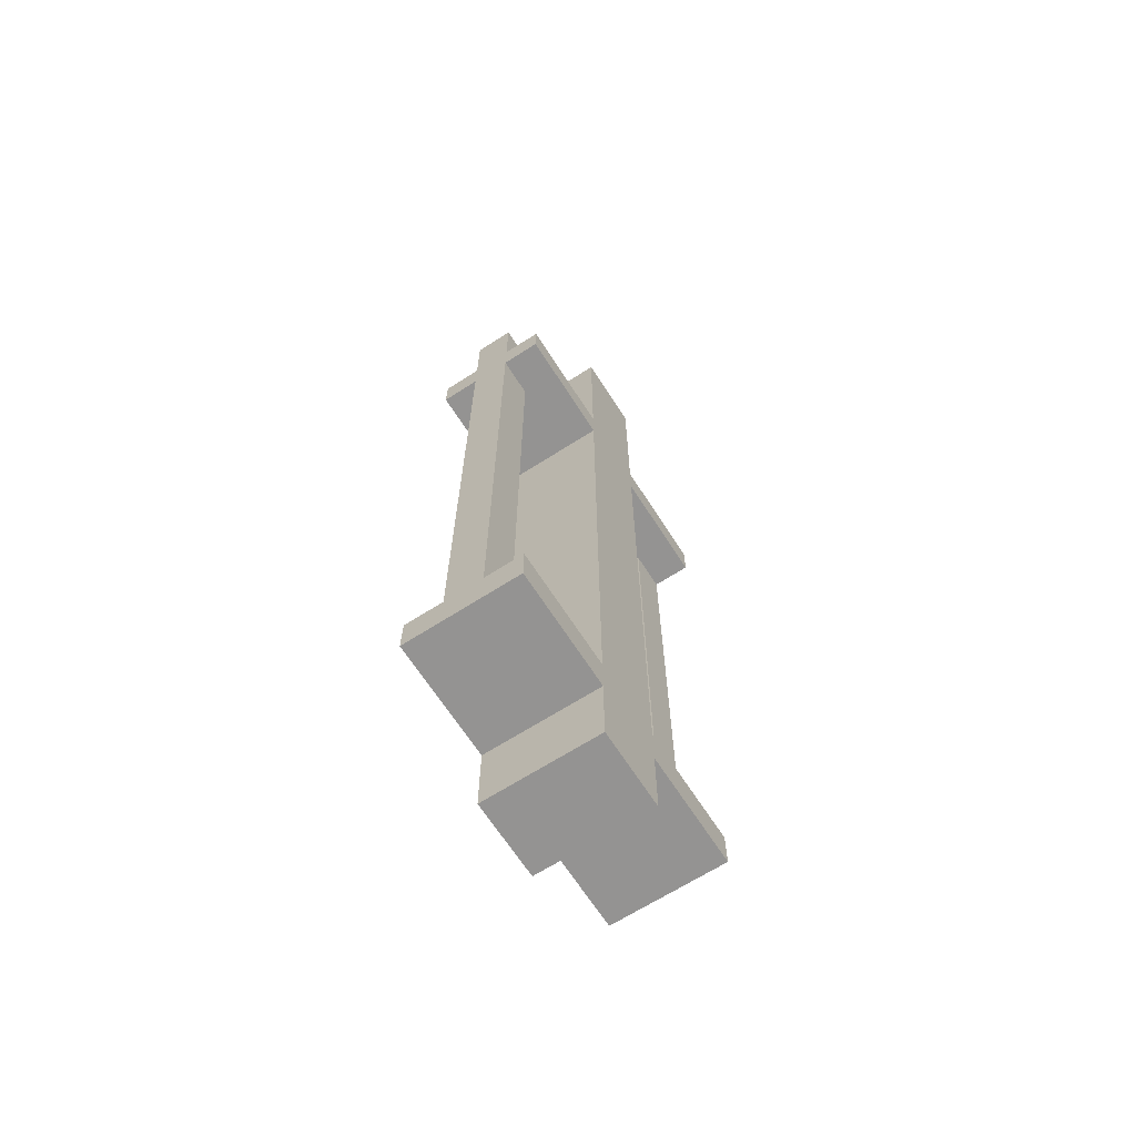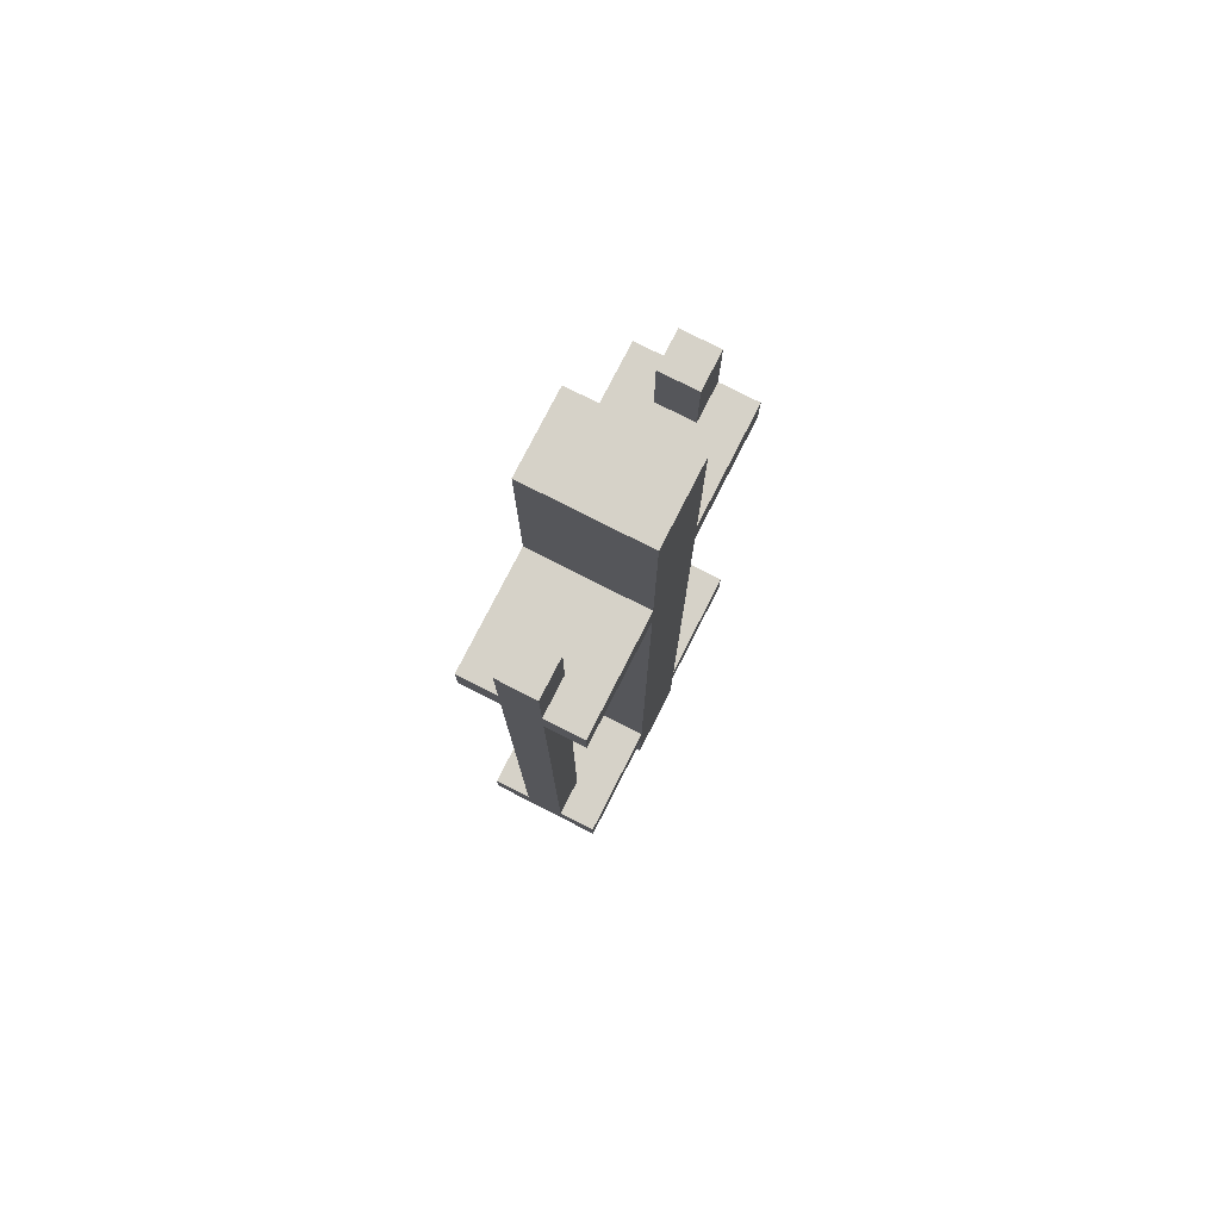
<metadata>
{"format":"obj","ext":"obj","renderer":"f3d","projection":"perspective","resolution":1024,"background":"white","views":[{"elev":-66.8,"azim":-147.3,"up":"+Y"},{"elev":77.5,"azim":-153.0,"up":"+Y"}]}
</metadata>
<code>
o
v -0.2 0 0.1
v -0.2 0 0
v -0.2 0 -0.1
v -0.2 0.1 0.1
v -0.2 0.1 0
v -0.2 0.2 0.4
v -0.2 0.2 0.3
v -0.2 0.2 0.1
v -0.2 0.2 0
v -0.2 0.2 -0.1
v -0.2 0.2 -0.2
v -0.2 0.2 -0.4
v -0.2 0.3 0.4
v -0.2 0.3 0.3
v -0.2 0.3 0.1
v -0.2 0.3 0
v -0.2 0.3 -0.1
v -0.2 0.3 -0.2
v -0.2 0.3 -0.4
v -0.2 0.4 0.1
v -0.2 0.4 0
v -0.2 0.5 0.1
v -0.2 0.5 0
v -0.2 0.6 0.1
v -0.2 0.6 0
v -0.2 0.6 -0.1
v -0.2 0.7 0.1
v -0.2 0.7 0
v -0.2 0.7 -0.1
v -0.2 1 0.1
v -0.2 1 0
v -0.2 1.1 0.1
v -0.2 1.1 0
v -0.2 1.2 0.1
v -0.2 1.2 0
v -0.2 1.3 0.1
v -0.2 1.3 0
v -0.2 1.3 -0.1
v -0.2 1.4 0
v -0.2 1.4 -0.1
v -0.2 1.5 0.1
v -0.2 1.5 0
v -0.2 1.6 0.1
v -0.2 1.6 0
v -0.2 1.8 0.4
v -0.2 1.8 0.3
v -0.2 1.8 0.1
v -0.2 1.8 0
v -0.2 1.8 -0.1
v -0.2 1.8 -0.2
v -0.2 1.8 -0.4
v -0.2 1.9 0.4
v -0.2 1.9 0.3
v -0.2 1.9 0.1
v -0.2 1.9 0
v -0.2 1.9 -0.1
v -0.2 1.9 -0.2
v -0.2 1.9 -0.4
v -0.2 2 0.1
v -0.2 2 0
v -0.2 2 -0.1
v -0.2 2.1 0
v -0.2 2.1 -0.1
v -0.2 2.2 0
v -0.2 2.2 -0.1
v -0.2 2.3 0.1
v -0.2 2.3 0
v -0.2 2.3 -0.1
v -0.2 2.4 0.1
v -0.2 2.4 0
v -0.2 2.4 -0.1
v -0.1 0.3 0.4
v -0.1 0.3 0.3
v -0.1 0.3 -0.3
v -0.1 0.3 -0.4
v -0.1 1.8 0.4
v -0.1 1.8 0.3
v -0.1 1.8 -0.3
v -0.1 1.8 -0.4
v -0.1 1.9 0.4
v -0.1 1.9 0.3
v -0.1 1.9 -0.3
v -0.1 1.9 -0.4
v -0.1 2.1 0.4
v -0.1 2.1 0.3
v -0.1 2.1 -0.3
v -0.1 2.1 -0.4
v 0 0.3 0.4
v 0 0.3 0.3
v 0 0.3 -0.3
v 0 0.3 -0.4
v 0 1.8 0.4
v 0 1.8 0.3
v 0 1.8 -0.3
v 0 1.8 -0.4
v 0 1.9 0.4
v 0 1.9 0.3
v 0 1.9 -0.3
v 0 1.9 -0.4
v 0 2.1 0.4
v 0 2.1 0.3
v 0 2.1 -0.3
v 0 2.1 -0.4
v 0.1 0 0.1
v 0.1 0 0
v 0.1 0 -0.1
v 0.1 0.1 0.1
v 0.1 0.1 0
v 0.1 0.2 0.4
v 0.1 0.2 0.3
v 0.1 0.2 0.1
v 0.1 0.2 0
v 0.1 0.2 -0.1
v 0.1 0.2 -0.2
v 0.1 0.2 -0.4
v 0.1 0.3 0.4
v 0.1 0.3 0.3
v 0.1 0.3 0.1
v 0.1 0.3 0
v 0.1 0.3 -0.1
v 0.1 0.3 -0.2
v 0.1 0.3 -0.4
v 0.1 0.4 0.1
v 0.1 0.4 0
v 0.1 0.5 0.1
v 0.1 0.5 0
v 0.1 0.6 0.1
v 0.1 0.6 0
v 0.1 0.6 -0.1
v 0.1 0.7 0.1
v 0.1 0.7 0
v 0.1 0.7 -0.1
v 0.1 1 0.1
v 0.1 1 0
v 0.1 1.1 0.1
v 0.1 1.1 0
v 0.1 1.2 0.1
v 0.1 1.2 0
v 0.1 1.3 0.1
v 0.1 1.3 0
v 0.1 1.3 -0.1
v 0.1 1.4 0
v 0.1 1.4 -0.1
v 0.1 1.5 0.1
v 0.1 1.5 0
v 0.1 1.6 0.1
v 0.1 1.6 0
v 0.1 1.8 0.4
v 0.1 1.8 0.3
v 0.1 1.8 0.1
v 0.1 1.8 0
v 0.1 1.8 -0.1
v 0.1 1.8 -0.2
v 0.1 1.8 -0.4
v 0.1 1.9 0.4
v 0.1 1.9 0.3
v 0.1 1.9 0.1
v 0.1 1.9 0
v 0.1 1.9 -0.1
v 0.1 1.9 -0.2
v 0.1 1.9 -0.4
v 0.1 2 0.1
v 0.1 2 0
v 0.1 2 -0.1
v 0.1 2.1 0
v 0.1 2.1 -0.1
v 0.1 2.2 0
v 0.1 2.2 -0.1
v 0.1 2.3 0.1
v 0.1 2.3 0
v 0.1 2.3 -0.1
v 0.1 2.4 0.1
v 0.1 2.4 0
v 0.1 2.4 -0.1
v -0.2 0.2 0.4
v -0.2 0.3 0.4
v -0.2 1.8 0.4
v -0.2 1.9 0.4
v -0.1 0.2 0.4
v -0.1 0.3 0.4
v -0.1 1.8 0.4
v -0.1 1.9 0.4
v -0.1 2.1 0.4
v 0 0.2 0.4
v 0 0.3 0.4
v 0 1.8 0.4
v 0 1.9 0.4
v 0 2.1 0.4
v 0.1 0.2 0.4
v 0.1 0.3 0.4
v 0.1 1.8 0.4
v 0.1 1.9 0.4
v -0.2 0 0.1
v -0.2 0.1 0.1
v -0.2 0.2 0.1
v -0.2 0.3 0.1
v -0.2 0.4 0.1
v -0.2 0.5 0.1
v -0.2 0.6 0.1
v -0.2 0.7 0.1
v -0.2 1 0.1
v -0.2 1.1 0.1
v -0.2 1.2 0.1
v -0.2 1.3 0.1
v -0.2 1.5 0.1
v -0.2 1.6 0.1
v -0.2 1.8 0.1
v -0.2 1.9 0.1
v -0.2 2 0.1
v -0.2 2.3 0.1
v -0.2 2.4 0.1
v -0.1 0 0.1
v -0.1 0.1 0.1
v -0.1 0.2 0.1
v -0.1 0.3 0.1
v -0.1 0.4 0.1
v -0.1 0.5 0.1
v -0.1 0.6 0.1
v -0.1 0.7 0.1
v -0.1 0.8 0.1
v -0.1 0.9 0.1
v -0.1 1 0.1
v -0.1 1.1 0.1
v -0.1 1.3 0.1
v -0.1 1.4 0.1
v -0.1 1.5 0.1
v -0.1 1.6 0.1
v -0.1 1.9 0.1
v -0.1 2 0.1
v -0.1 2.1 0.1
v -0.1 2.2 0.1
v -0.1 2.3 0.1
v -0.1 2.4 0.1
v 0 0 0.1
v 0 0.1 0.1
v 0 0.2 0.1
v 0 0.3 0.1
v 0 0.4 0.1
v 0 0.5 0.1
v 0 0.6 0.1
v 0 0.7 0.1
v 0 0.8 0.1
v 0 0.9 0.1
v 0 1 0.1
v 0 1.1 0.1
v 0 1.3 0.1
v 0 1.4 0.1
v 0 1.5 0.1
v 0 1.6 0.1
v 0 1.9 0.1
v 0 2 0.1
v 0 2.1 0.1
v 0 2.2 0.1
v 0 2.3 0.1
v 0 2.4 0.1
v 0.1 0 0.1
v 0.1 0.1 0.1
v 0.1 0.2 0.1
v 0.1 0.3 0.1
v 0.1 0.4 0.1
v 0.1 0.5 0.1
v 0.1 0.6 0.1
v 0.1 0.7 0.1
v 0.1 1 0.1
v 0.1 1.1 0.1
v 0.1 1.2 0.1
v 0.1 1.3 0.1
v 0.1 1.5 0.1
v 0.1 1.6 0.1
v 0.1 1.8 0.1
v 0.1 1.9 0.1
v 0.1 2 0.1
v 0.1 2.3 0.1
v 0.1 2.4 0.1
v -0.1 0.3 -0.3
v -0.1 1.8 -0.3
v -0.1 1.9 -0.3
v -0.1 2.1 -0.3
v 0 0.3 -0.3
v 0 1.8 -0.3
v 0 1.9 -0.3
v 0 2.1 -0.3
v -0.1 0.3 0.3
v -0.1 1.8 0.3
v -0.1 1.9 0.3
v -0.1 2.1 0.3
v 0 0.3 0.3
v 0 1.8 0.3
v 0 1.9 0.3
v 0 2.1 0.3
v -0.2 0 -0.1
v -0.2 0.2 -0.1
v -0.2 0.3 -0.1
v -0.2 0.6 -0.1
v -0.2 0.7 -0.1
v -0.2 1.3 -0.1
v -0.2 1.4 -0.1
v -0.2 1.8 -0.1
v -0.2 1.9 -0.1
v -0.2 2 -0.1
v -0.2 2.1 -0.1
v -0.2 2.2 -0.1
v -0.2 2.3 -0.1
v -0.2 2.4 -0.1
v -0.1 0 -0.1
v -0.1 0.1 -0.1
v -0.1 0.2 -0.1
v -0.1 0.3 -0.1
v -0.1 0.6 -0.1
v -0.1 0.7 -0.1
v -0.1 0.8 -0.1
v -0.1 0.9 -0.1
v -0.1 1 -0.1
v -0.1 1.1 -0.1
v -0.1 1.3 -0.1
v -0.1 1.4 -0.1
v -0.1 1.5 -0.1
v -0.1 1.6 -0.1
v -0.1 1.7 -0.1
v -0.1 1.8 -0.1
v -0.1 1.9 -0.1
v -0.1 2 -0.1
v -0.1 2.1 -0.1
v -0.1 2.2 -0.1
v -0.1 2.3 -0.1
v -0.1 2.4 -0.1
v 0 0 -0.1
v 0 0.1 -0.1
v 0 0.2 -0.1
v 0 0.3 -0.1
v 0 0.6 -0.1
v 0 0.7 -0.1
v 0 0.8 -0.1
v 0 0.9 -0.1
v 0 1 -0.1
v 0 1.1 -0.1
v 0 1.3 -0.1
v 0 1.4 -0.1
v 0 1.5 -0.1
v 0 1.6 -0.1
v 0 1.7 -0.1
v 0 1.8 -0.1
v 0 1.9 -0.1
v 0 2 -0.1
v 0 2.1 -0.1
v 0 2.2 -0.1
v 0 2.3 -0.1
v 0 2.4 -0.1
v 0.1 0 -0.1
v 0.1 0.2 -0.1
v 0.1 0.3 -0.1
v 0.1 0.6 -0.1
v 0.1 0.7 -0.1
v 0.1 1.3 -0.1
v 0.1 1.4 -0.1
v 0.1 1.8 -0.1
v 0.1 1.9 -0.1
v 0.1 2 -0.1
v 0.1 2.1 -0.1
v 0.1 2.2 -0.1
v 0.1 2.3 -0.1
v 0.1 2.4 -0.1
v -0.2 0.2 -0.4
v -0.2 0.3 -0.4
v -0.2 1.8 -0.4
v -0.2 1.9 -0.4
v -0.1 0.3 -0.4
v -0.1 1.8 -0.4
v -0.1 1.9 -0.4
v -0.1 2.1 -0.4
v 0 0.3 -0.4
v 0 1.8 -0.4
v 0 1.9 -0.4
v 0 2.1 -0.4
v 0.1 0.2 -0.4
v 0.1 0.3 -0.4
v 0.1 1.8 -0.4
v 0.1 1.9 -0.4
v -0.2 0 0.1
v -0.1 0 0.1
v 0 0 0.1
v 0.1 0 0.1
v -0.2 0 0
v -0.1 0 0
v 0 0 0
v 0.1 0 0
v -0.2 0 -0.1
v -0.1 0 -0.1
v 0 0 -0.1
v 0.1 0 -0.1
v -0.2 0.2 0.4
v -0.1 0.2 0.4
v 0 0.2 0.4
v 0.1 0.2 0.4
v -0.2 0.2 0.3
v -0.1 0.2 0.3
v 0 0.2 0.3
v 0.1 0.2 0.3
v -0.2 0.2 0.1
v -0.1 0.2 0.1
v 0 0.2 0.1
v 0.1 0.2 0.1
v -0.2 0.2 -0.1
v -0.1 0.2 -0.1
v 0 0.2 -0.1
v 0.1 0.2 -0.1
v -0.2 0.2 -0.2
v -0.1 0.2 -0.2
v 0 0.2 -0.2
v 0.1 0.2 -0.2
v -0.2 0.2 -0.4
v 0.1 0.2 -0.4
v -0.2 1.8 0.4
v -0.1 1.8 0.4
v 0 1.8 0.4
v 0.1 1.8 0.4
v -0.2 1.8 0.3
v -0.1 1.8 0.3
v 0 1.8 0.3
v 0.1 1.8 0.3
v -0.2 1.8 0.1
v 0.1 1.8 0.1
v -0.2 1.8 -0.1
v -0.1 1.8 -0.1
v 0 1.8 -0.1
v 0.1 1.8 -0.1
v -0.2 1.8 -0.2
v -0.1 1.8 -0.2
v 0 1.8 -0.2
v 0.1 1.8 -0.2
v -0.1 1.8 -0.3
v 0 1.8 -0.3
v -0.2 1.8 -0.4
v -0.1 1.8 -0.4
v 0 1.8 -0.4
v 0.1 1.8 -0.4
v -0.2 0.3 0.4
v -0.1 0.3 0.4
v 0 0.3 0.4
v 0.1 0.3 0.4
v -0.2 0.3 0.3
v -0.1 0.3 0.3
v 0 0.3 0.3
v 0.1 0.3 0.3
v -0.2 0.3 0.1
v -0.1 0.3 0.1
v 0 0.3 0.1
v 0.1 0.3 0.1
v -0.2 0.3 -0.1
v -0.1 0.3 -0.1
v 0 0.3 -0.1
v 0.1 0.3 -0.1
v -0.2 0.3 -0.2
v -0.1 0.3 -0.2
v 0 0.3 -0.2
v 0.1 0.3 -0.2
v -0.1 0.3 -0.3
v 0 0.3 -0.3
v -0.2 0.3 -0.4
v -0.1 0.3 -0.4
v 0 0.3 -0.4
v 0.1 0.3 -0.4
v -0.2 1.9 0.4
v -0.1 1.9 0.4
v 0 1.9 0.4
v 0.1 1.9 0.4
v -0.2 1.9 0.3
v -0.1 1.9 0.3
v 0 1.9 0.3
v 0.1 1.9 0.3
v -0.2 1.9 0.1
v -0.1 1.9 0.1
v 0 1.9 0.1
v 0.1 1.9 0.1
v -0.2 1.9 -0.1
v -0.1 1.9 -0.1
v 0 1.9 -0.1
v 0.1 1.9 -0.1
v -0.2 1.9 -0.2
v -0.1 1.9 -0.2
v 0 1.9 -0.2
v 0.1 1.9 -0.2
v -0.1 1.9 -0.3
v 0 1.9 -0.3
v -0.2 1.9 -0.4
v -0.1 1.9 -0.4
v 0 1.9 -0.4
v 0.1 1.9 -0.4
v -0.1 2.1 0.4
v 0 2.1 0.4
v -0.1 2.1 0.3
v 0 2.1 0.3
v -0.1 2.1 -0.3
v 0 2.1 -0.3
v -0.1 2.1 -0.4
v 0 2.1 -0.4
v -0.2 2.4 0.1
v -0.1 2.4 0.1
v 0 2.4 0.1
v 0.1 2.4 0.1
v -0.2 2.4 0
v -0.1 2.4 0
v 0 2.4 0
v 0.1 2.4 0
v -0.2 2.4 -0.1
v -0.1 2.4 -0.1
v 0 2.4 -0.1
v 0.1 2.4 -0.1
f 4 2 1
f 5 3 2
f 5 2 4
f 8 5 4
f 9 3 5
f 9 5 8
f 10 3 9
f 13 7 6
f 14 8 7
f 14 7 13
f 14 9 8
f 14 10 9
f 15 10 14
f 16 10 15
f 17 11 10
f 17 10 16
f 18 12 11
f 18 11 17
f 19 12 18
f 20 16 15
f 21 17 16
f 21 16 20
f 22 21 20
f 23 17 21
f 23 21 22
f 24 23 22
f 25 17 23
f 25 23 24
f 26 17 25
f 27 25 24
f 28 26 25
f 28 25 27
f 29 26 28
f 30 28 27
f 30 29 28
f 31 29 30
f 32 31 30
f 33 29 31
f 33 31 32
f 34 33 32
f 35 29 33
f 35 33 34
f 36 35 34
f 37 29 35
f 37 35 36
f 38 29 37
f 39 37 36
f 39 38 37
f 40 38 39
f 41 39 36
f 41 40 39
f 42 40 41
f 43 42 41
f 44 40 42
f 44 42 43
f 47 44 43
f 48 40 44
f 48 44 47
f 49 40 48
f 52 46 45
f 53 47 46
f 53 46 52
f 54 48 47
f 54 47 53
f 55 49 48
f 55 48 54
f 56 50 49
f 56 49 55
f 57 51 50
f 57 50 56
f 58 51 57
f 59 55 54
f 60 56 55
f 60 55 59
f 61 56 60
f 62 60 59
f 62 61 60
f 63 61 62
f 64 62 59
f 64 63 62
f 65 63 64
f 66 64 59
f 66 65 64
f 67 65 66
f 68 65 67
f 69 67 66
f 70 68 67
f 70 67 69
f 71 68 70
f 76 73 72
f 77 73 76
f 78 75 74
f 79 75 78
f 84 81 80
f 85 81 84
f 86 83 82
f 87 83 86
f 88 89 92
f 92 89 93
f 90 91 94
f 94 91 95
f 96 97 100
f 100 97 101
f 98 99 102
f 102 99 103
f 104 105 107
f 105 106 108
f 107 105 108
f 107 108 111
f 108 106 112
f 111 108 112
f 112 106 113
f 109 110 116
f 110 111 117
f 116 110 117
f 111 112 117
f 112 113 117
f 117 113 118
f 118 113 119
f 113 114 120
f 119 113 120
f 114 115 121
f 120 114 121
f 121 115 122
f 118 119 123
f 119 120 124
f 123 119 124
f 123 124 125
f 124 120 126
f 125 124 126
f 125 126 127
f 126 120 128
f 127 126 128
f 128 120 129
f 127 128 130
f 128 129 131
f 130 128 131
f 131 129 132
f 130 131 133
f 131 132 133
f 133 132 134
f 133 134 135
f 134 132 136
f 135 134 136
f 135 136 137
f 136 132 138
f 137 136 138
f 137 138 139
f 138 132 140
f 139 138 140
f 140 132 141
f 139 140 142
f 140 141 142
f 142 141 143
f 139 142 144
f 142 143 144
f 144 143 145
f 144 145 146
f 145 143 147
f 146 145 147
f 146 147 150
f 147 143 151
f 150 147 151
f 151 143 152
f 148 149 155
f 149 150 156
f 155 149 156
f 150 151 157
f 156 150 157
f 151 152 158
f 157 151 158
f 152 153 159
f 158 152 159
f 153 154 160
f 159 153 160
f 160 154 161
f 157 158 162
f 158 159 163
f 162 158 163
f 163 159 164
f 162 163 165
f 163 164 165
f 165 164 166
f 162 165 167
f 165 166 167
f 167 166 168
f 162 167 169
f 167 168 169
f 169 168 170
f 170 168 171
f 169 170 172
f 170 171 173
f 172 170 173
f 173 171 174
f 179 176 175
f 180 176 179
f 181 178 177
f 182 178 181
f 184 180 179
f 185 181 180
f 185 180 184
f 186 182 181
f 186 181 185
f 187 183 182
f 187 182 186
f 188 183 187
f 189 185 184
f 190 185 189
f 191 187 186
f 192 187 191
f 212 194 193
f 213 195 194
f 213 194 212
f 214 195 213
f 215 197 196
f 216 198 197
f 216 197 215
f 217 199 198
f 217 198 216
f 218 200 199
f 218 199 217
f 219 201 200
f 219 200 218
f 220 201 219
f 221 201 220
f 222 202 201
f 222 201 221
f 223 203 202
f 223 202 222
f 224 204 203
f 224 205 204
f 225 205 224
f 226 206 205
f 226 205 225
f 227 207 206
f 227 206 226
f 228 209 208
f 229 210 209
f 229 209 228
f 230 210 229
f 231 210 230
f 232 211 210
f 232 210 231
f 233 211 232
f 234 214 213
f 234 213 212
f 235 214 234
f 236 214 235
f 237 216 215
f 238 217 216
f 238 216 237
f 239 218 217
f 239 217 238
f 239 219 218
f 240 219 239
f 241 220 219
f 241 219 240
f 242 221 220
f 242 220 241
f 243 222 221
f 243 221 242
f 243 223 222
f 244 223 243
f 245 203 223
f 245 223 244
f 246 225 224
f 246 224 203
f 247 226 225
f 247 225 246
f 247 227 226
f 248 227 247
f 249 207 227
f 249 227 248
f 250 229 228
f 250 230 229
f 251 230 250
f 252 231 230
f 252 230 251
f 253 232 231
f 253 231 252
f 254 233 232
f 254 232 253
f 255 233 254
f 256 235 234
f 257 236 235
f 257 235 256
f 258 236 257
f 259 238 237
f 260 239 238
f 260 238 259
f 261 240 239
f 261 239 260
f 262 241 240
f 262 240 261
f 263 242 241
f 263 241 262
f 263 244 243
f 263 243 242
f 264 245 244
f 264 244 263
f 265 203 245
f 265 245 264
f 266 246 203
f 266 203 265
f 267 248 247
f 267 246 266
f 267 247 246
f 268 249 248
f 268 248 267
f 269 207 249
f 269 249 268
f 270 207 269
f 271 251 250
f 272 253 252
f 272 251 271
f 272 252 251
f 272 254 253
f 273 255 254
f 273 254 272
f 274 255 273
f 279 276 275
f 280 276 279
f 281 278 277
f 282 278 281
f 283 284 287
f 287 284 288
f 285 286 289
f 289 286 290
f 291 292 305
f 305 292 306
f 306 292 307
f 293 294 308
f 294 295 309
f 308 294 309
f 295 296 310
f 309 295 310
f 310 296 311
f 311 296 312
f 312 296 313
f 313 296 314
f 296 297 315
f 314 296 315
f 297 298 316
f 315 297 316
f 316 298 317
f 317 298 318
f 318 298 319
f 319 298 320
f 299 300 321
f 300 301 322
f 321 300 322
f 301 302 323
f 322 301 323
f 302 303 324
f 323 302 324
f 303 304 325
f 324 303 325
f 325 304 326
f 305 306 327
f 306 307 328
f 327 306 328
f 328 307 329
f 308 309 330
f 309 310 330
f 310 311 330
f 330 311 331
f 331 311 332
f 311 312 333
f 332 311 333
f 312 313 334
f 333 312 334
f 313 314 335
f 334 313 335
f 314 315 336
f 335 314 336
f 315 316 336
f 336 316 337
f 316 317 338
f 337 316 338
f 317 318 339
f 338 317 339
f 318 319 340
f 339 318 340
f 319 320 341
f 340 319 341
f 341 320 342
f 323 324 343
f 321 322 343
f 322 323 343
f 325 326 343
f 324 325 343
f 343 326 344
f 344 326 345
f 345 326 346
f 346 326 347
f 347 326 348
f 328 329 349
f 327 328 349
f 349 329 350
f 330 331 351
f 331 332 352
f 351 331 352
f 333 334 353
f 352 332 353
f 334 335 353
f 335 336 353
f 332 333 353
f 336 337 353
f 337 338 354
f 353 337 354
f 341 342 355
f 354 338 355
f 339 340 355
f 340 341 355
f 338 339 355
f 355 342 356
f 343 344 357
f 344 345 358
f 357 344 358
f 345 346 359
f 358 345 359
f 346 347 360
f 359 346 360
f 347 348 361
f 360 347 361
f 361 348 362
f 363 364 367
f 365 366 368
f 368 366 369
f 363 367 371
f 369 370 371
f 368 369 371
f 367 368 371
f 371 370 372
f 372 370 373
f 373 370 374
f 363 371 375
f 375 371 376
f 372 373 377
f 377 373 378
f 383 380 379
f 384 381 380
f 384 380 383
f 385 382 381
f 385 381 384
f 386 382 385
f 387 384 383
f 388 385 384
f 388 384 387
f 389 386 385
f 389 385 388
f 390 386 389
f 395 392 391
f 396 393 392
f 396 392 395
f 397 394 393
f 397 393 396
f 398 394 397
f 399 396 395
f 399 397 396
f 399 398 397
f 400 398 399
f 401 398 400
f 402 398 401
f 407 404 403
f 408 405 404
f 408 404 407
f 409 406 405
f 409 405 408
f 410 406 409
f 411 408 407
f 411 409 408
f 411 410 409
f 412 410 411
f 417 414 413
f 418 414 417
f 419 416 415
f 420 416 419
f 421 418 417
f 421 419 418
f 421 420 419
f 422 420 421
f 427 424 423
f 428 425 424
f 428 424 427
f 429 426 425
f 429 425 428
f 430 426 429
f 431 428 427
f 431 429 428
f 431 430 429
f 432 430 431
f 433 431 427
f 434 431 433
f 435 430 432
f 436 430 435
f 437 438 441
f 441 438 442
f 439 440 443
f 443 440 444
f 441 442 445
f 442 443 445
f 443 444 445
f 445 444 446
f 446 444 447
f 447 444 448
f 449 450 453
f 450 451 454
f 453 450 454
f 451 452 455
f 454 451 455
f 455 452 456
f 453 454 457
f 454 455 457
f 455 456 457
f 457 456 458
f 453 457 459
f 459 457 460
f 458 456 461
f 461 456 462
f 463 464 467
f 467 464 468
f 465 466 469
f 469 466 470
f 467 468 471
f 468 469 471
f 469 470 471
f 471 470 472
f 472 470 473
f 473 470 474
f 475 476 479
f 476 477 480
f 479 476 480
f 477 478 481
f 480 477 481
f 481 478 482
f 479 480 483
f 480 481 483
f 481 482 483
f 483 482 484
f 479 483 485
f 485 483 486
f 484 482 487
f 487 482 488
f 489 490 491
f 491 490 492
f 493 494 495
f 495 494 496
f 497 498 501
f 498 499 502
f 501 498 502
f 499 500 503
f 502 499 503
f 503 500 504
f 501 502 505
f 502 503 506
f 505 502 506
f 503 504 507
f 506 503 507
f 507 504 508

</code>
